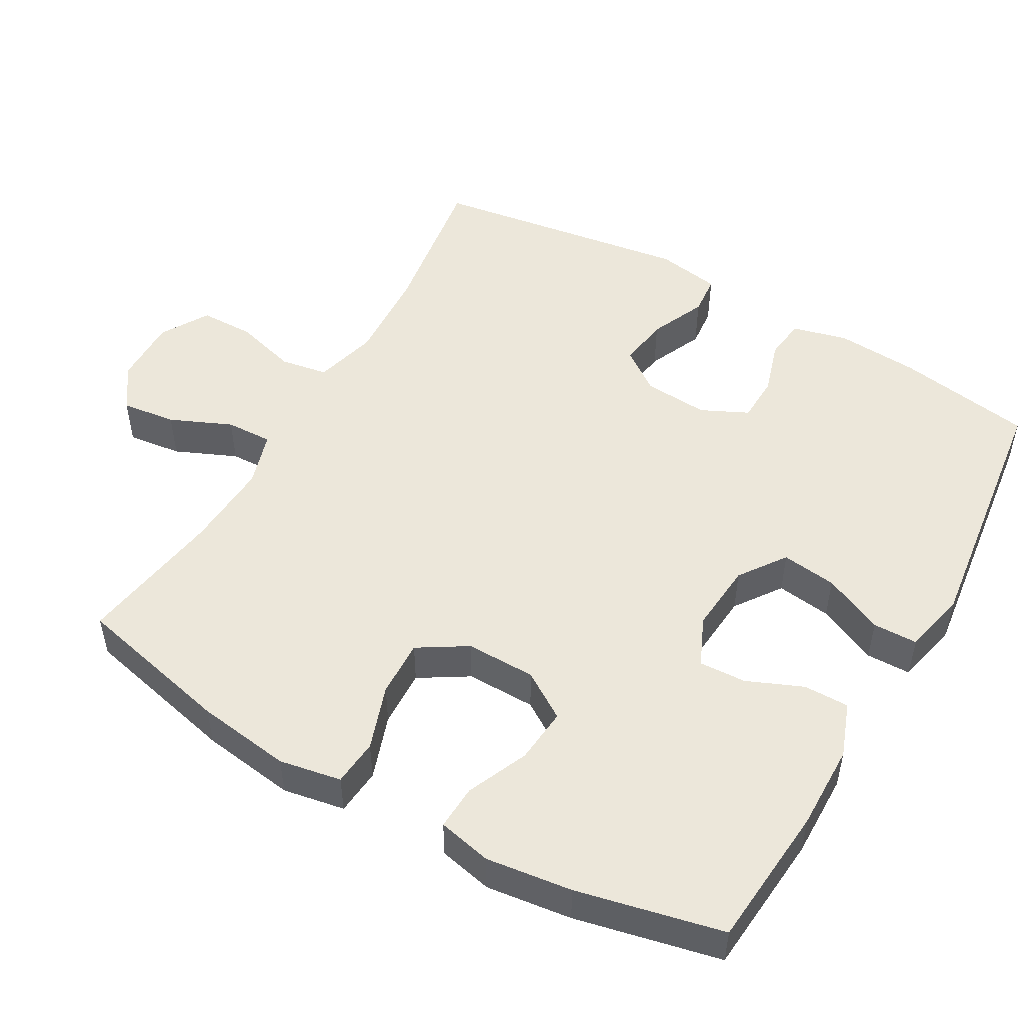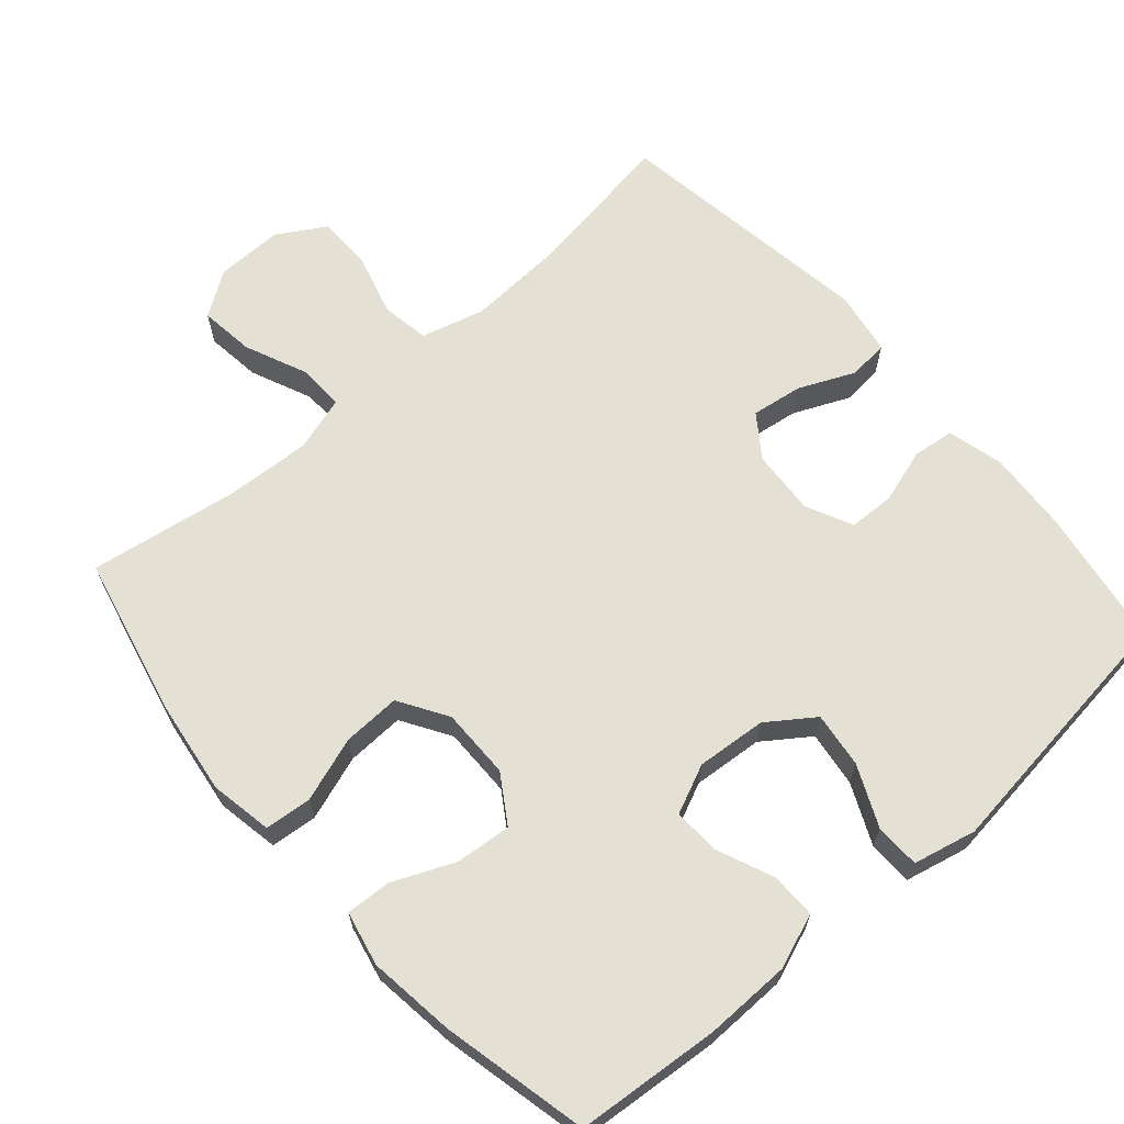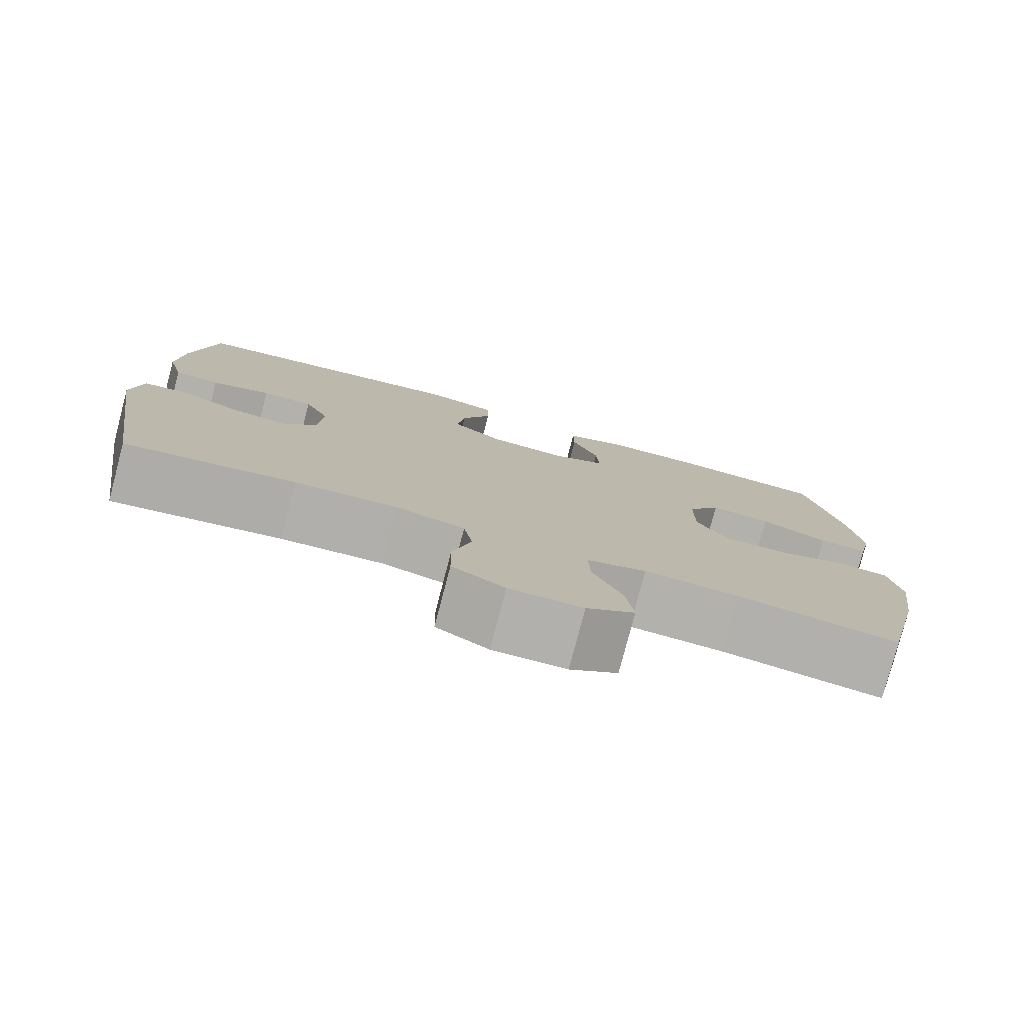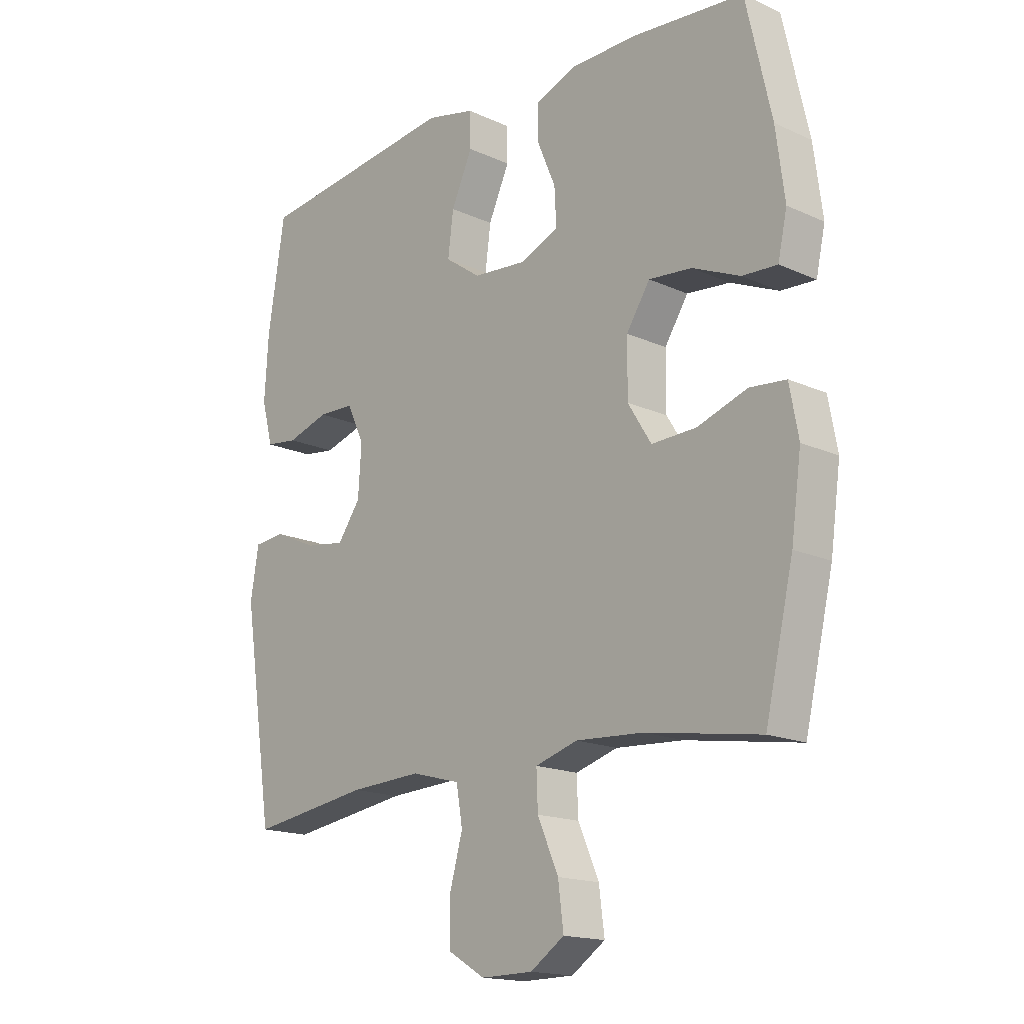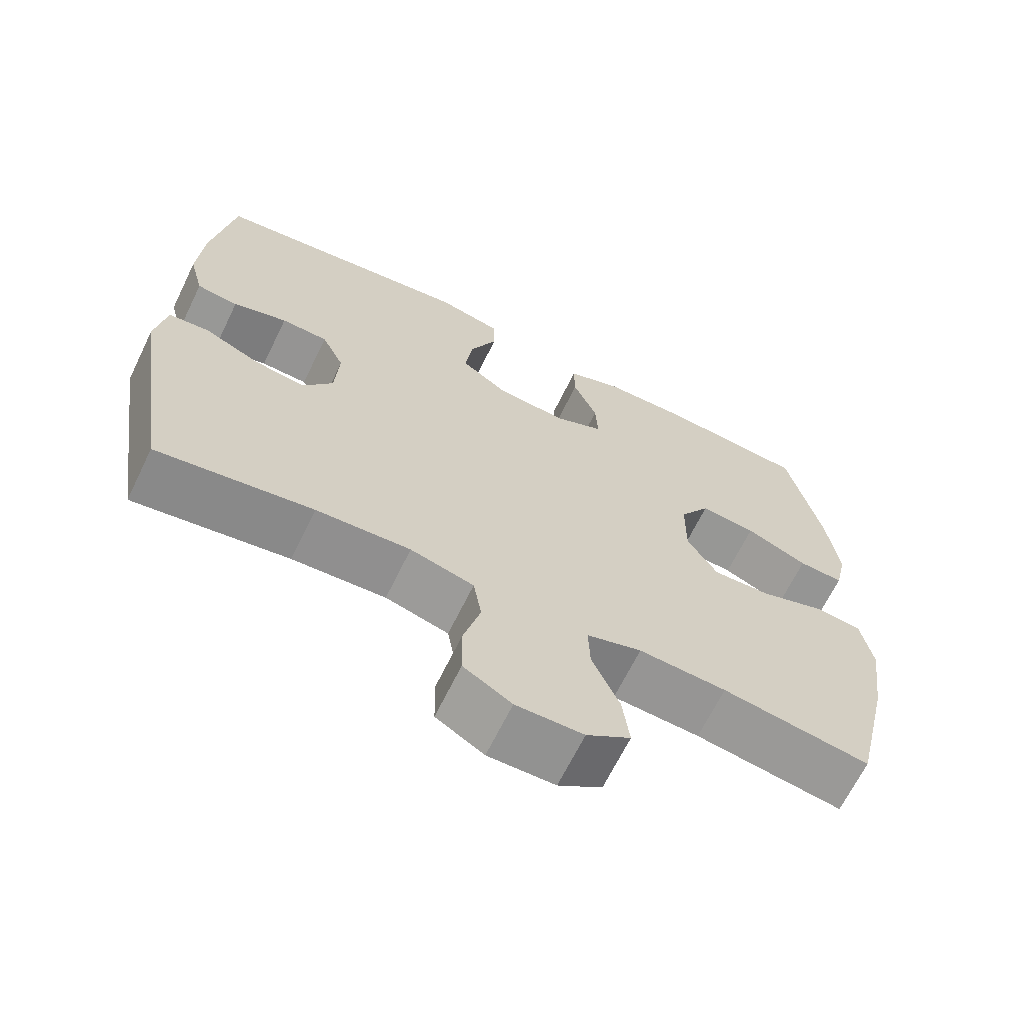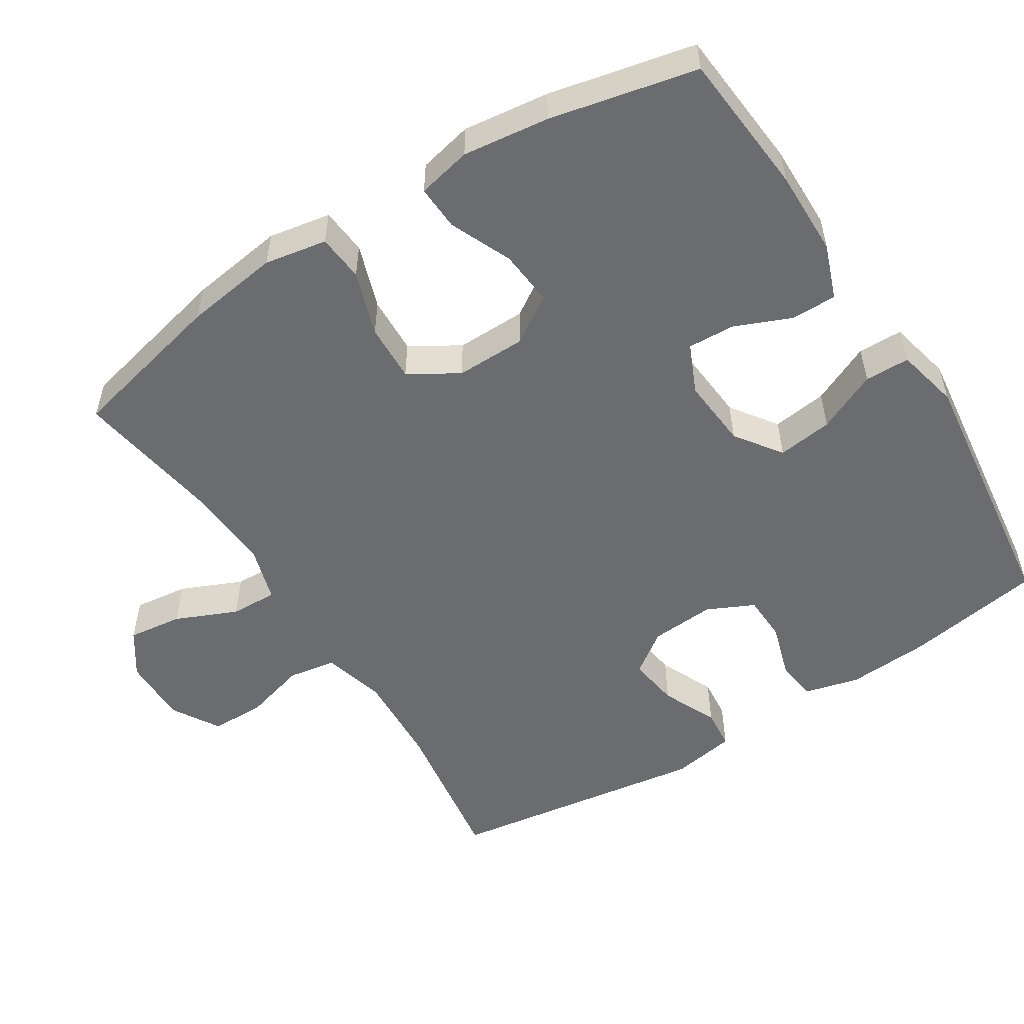
<metadata>
{"format":"obj","ext":"obj","renderer":"f3d","projection":"perspective","resolution":1024,"background":"white","views":[{"elev":50.9,"azim":-60.2,"up":"+Y"},{"elev":65.9,"azim":-41.1,"up":"+Y"},{"elev":-78.8,"azim":165.3,"up":"+Z"},{"elev":-16.6,"azim":-132.8,"up":"+Z"},{"elev":-66.5,"azim":154.0,"up":"+Z"},{"elev":-53.7,"azim":-57.5,"up":"+Y"}]}
</metadata>
<code>
o path548
v -0.5421 0.0375 0.3268
v -0.5578 0.0375 0.2055
v -0.5412 0.0375 0.1297
v -0.4783 0.0375 0.1328
v -0.392 0.0375 0.1703
v -0.314 0.0375 0.1775
v -0.2715 0.0375 0.1114
v -0.2707 0.0375 0.01299
v -0.3131 0.0375 -0.05527
v -0.3938 0.0375 -0.05224
v -0.4843 0.0375 -0.0214
v -0.5499 0.0375 -0.02742
v -0.5659 0.0375 -0.1149
v -0.5476 0.0375 -0.248
v -0.4961 0.0375 -0.47
v -0.2898 0.0375 -0.4373
v -0.1677 0.0375 -0.4302
v -0.09087 0.0375 -0.4535
v -0.09337 0.0375 -0.5192
v -0.1312 0.0375 -0.6054
v -0.141 0.0375 -0.682
v -0.07966 0.0375 -0.7236
v 0.01404 0.0375 -0.7247
v 0.08103 0.0375 -0.6847
v 0.08215 0.0375 -0.6083
v 0.05809 0.0375 -0.5213
v 0.06946 0.0375 -0.4546
v 0.1579 0.0375 -0.4306
v 0.2889 0.0375 -0.4375
v 0.5056 0.0375 -0.47
v 0.561 0.0375 -0.1041
v 0.5463 0.0375 -0.01425
v 0.49 0.0375 -0.008952
v 0.4119 0.0375 -0.04386
v 0.3403 0.0375 -0.05423
v 0.2986 0.0375 0.004341
v 0.2927 0.0375 0.09499
v 0.3241 0.0375 0.1606
v 0.3892 0.0375 0.1628
v 0.4649 0.0375 0.1392
v 0.523 0.0375 0.1464
v 0.5431 0.0375 0.2233
v 0.536 0.0375 0.3392
v 0.5056 0.0375 0.5319
v 0.1378 0.0375 0.5785
v 0.04959 0.0375 0.5583
v 0.04818 0.0375 0.4954
v 0.08655 0.0375 0.4105
v 0.09648 0.0375 0.3329
v 0.03166 0.0375 0.2871
v -0.06659 0.0375 0.2789
v -0.1351 0.0375 0.3097
v -0.1317 0.0375 0.376
v -0.09832 0.0375 0.4548
v -0.09783 0.0375 0.5186
v -0.174 0.0375 0.547
v -0.294 0.0375 0.5489
v -0.4961 0.0375 0.5319
v -0.5421 -0.0375 0.3268
v -0.5578 -0.0375 0.2055
v -0.5412 -0.0375 0.1297
v -0.4783 -0.0375 0.1328
v -0.392 -0.0375 0.1703
v -0.314 -0.0375 0.1775
v -0.2715 -0.0375 0.1114
v -0.2707 -0.0375 0.01299
v -0.3131 -0.0375 -0.05527
v -0.3938 -0.0375 -0.05224
v -0.4843 -0.0375 -0.0214
v -0.5499 -0.0375 -0.02742
v -0.5659 -0.0375 -0.1149
v -0.5476 -0.0375 -0.248
v -0.4961 -0.0375 -0.47
v -0.2898 -0.0375 -0.4373
v -0.1677 -0.0375 -0.4302
v -0.09087 -0.0375 -0.4535
v -0.09337 -0.0375 -0.5192
v -0.1312 -0.0375 -0.6054
v -0.141 -0.0375 -0.682
v -0.07966 -0.0375 -0.7236
v 0.01404 -0.0375 -0.7247
v 0.08103 -0.0375 -0.6847
v 0.08215 -0.0375 -0.6083
v 0.05809 -0.0375 -0.5213
v 0.06946 -0.0375 -0.4546
v 0.1579 -0.0375 -0.4306
v 0.2889 -0.0375 -0.4375
v 0.5056 -0.0375 -0.47
v 0.561 -0.0375 -0.1041
v 0.5463 -0.0375 -0.01425
v 0.49 -0.0375 -0.008952
v 0.4119 -0.0375 -0.04386
v 0.3403 -0.0375 -0.05423
v 0.2986 -0.0375 0.004341
v 0.2927 -0.0375 0.09499
v 0.3241 -0.0375 0.1606
v 0.3892 -0.0375 0.1628
v 0.4649 -0.0375 0.1392
v 0.523 -0.0375 0.1464
v 0.5431 -0.0375 0.2233
v 0.536 -0.0375 0.3392
v 0.5056 -0.0375 0.5319
v 0.1378 -0.0375 0.5785
v 0.04959 -0.0375 0.5583
v 0.04818 -0.0375 0.4954
v 0.08655 -0.0375 0.4105
v 0.09648 -0.0375 0.3329
v 0.03166 -0.0375 0.2871
v -0.06659 -0.0375 0.2789
v -0.1351 -0.0375 0.3097
v -0.1317 -0.0375 0.376
v -0.09832 -0.0375 0.4548
v -0.09783 -0.0375 0.5186
v -0.174 -0.0375 0.547
v -0.294 -0.0375 0.5489
v -0.4961 -0.0375 0.5319
v -0.5499 0.0375 -0.02742
v -0.5499 0.0375 -0.02742
v -0.5659 0.0375 -0.1149
v -0.5476 0.0375 -0.248
v -0.5421 0.0375 0.3268
v -0.5578 0.0375 0.2055
v -0.5412 0.0375 0.1297
v -0.5412 0.0375 0.1297
v -0.4843 0.0375 -0.0214
v -0.4783 0.0375 0.1328
v -0.4961 0.0375 -0.47
v -0.4961 0.0375 -0.47
v -0.4961 0.0375 0.5319
v -0.4961 0.0375 0.5319
v -0.3938 0.0375 -0.05224
v -0.392 0.0375 0.1703
v -0.294 0.0375 0.5489
v -0.2898 0.0375 -0.4373
v -0.3131 0.0375 -0.05527
v -0.3131 0.0375 -0.05527
v -0.314 0.0375 0.1775
v -0.314 0.0375 0.1775
v -0.2715 0.0375 0.1114
v -0.2707 0.0375 0.01299
v -0.174 0.0375 0.547
v -0.1677 0.0375 -0.4302
v -0.09783 0.0375 0.5186
v -0.09783 0.0375 0.5186
v -0.1351 0.0375 0.3097
v -0.1351 0.0375 0.3097
v -0.1317 0.0375 0.376
v -0.09087 0.0375 -0.4535
v -0.09087 0.0375 -0.4535
v -0.1312 0.0375 -0.6054
v -0.141 0.0375 -0.682
v -0.141 0.0375 -0.682
v -0.07966 0.0375 -0.7236
v -0.06659 0.0375 0.2789
v -0.09832 0.0375 0.4548
v -0.09337 0.0375 -0.5192
v 0.01404 0.0375 -0.7247
v 0.03166 0.0375 0.2871
v 0.08103 0.0375 -0.6847
v 0.09648 0.0375 0.3329
v 0.09648 0.0375 0.3329
v 0.04959 0.0375 0.5583
v 0.04959 0.0375 0.5583
v 0.04818 0.0375 0.4954
v 0.08655 0.0375 0.4105
v 0.1378 0.0375 0.5785
v 0.05809 0.0375 -0.5213
v 0.06946 0.0375 -0.4546
v 0.06946 0.0375 -0.4546
v 0.08215 0.0375 -0.6083
v 0.1579 0.0375 -0.4306
v 0.2889 0.0375 -0.4375
v 0.2986 0.0375 0.004341
v 0.2927 0.0375 0.09499
v 0.3241 0.0375 0.1606
v 0.3241 0.0375 0.1606
v 0.3403 0.0375 -0.05423
v 0.3403 0.0375 -0.05423
v 0.3892 0.0375 0.1628
v 0.4119 0.0375 -0.04386
v 0.4649 0.0375 0.1392
v 0.5056 0.0375 0.5319
v 0.5056 0.0375 0.5319
v 0.49 0.0375 -0.008952
v 0.523 0.0375 0.1464
v 0.523 0.0375 0.1464
v 0.5056 0.0375 -0.47
v 0.5056 0.0375 -0.47
v 0.5463 0.0375 -0.01425
v 0.5463 0.0375 -0.01425
v 0.536 0.0375 0.3392
v 0.5431 0.0375 0.2233
v 0.561 0.0375 -0.1041
v -0.5499 -0.0375 -0.02742
v -0.5499 -0.0375 -0.02742
v -0.5659 -0.0375 -0.1149
v -0.5476 -0.0375 -0.248
v -0.5421 -0.0375 0.3268
v -0.5578 -0.0375 0.2055
v -0.5412 -0.0375 0.1297
v -0.5412 -0.0375 0.1297
v -0.4843 -0.0375 -0.0214
v -0.4783 -0.0375 0.1328
v -0.4961 -0.0375 -0.47
v -0.4961 -0.0375 -0.47
v -0.4961 -0.0375 0.5319
v -0.4961 -0.0375 0.5319
v -0.3938 -0.0375 -0.05224
v -0.392 -0.0375 0.1703
v -0.294 -0.0375 0.5489
v -0.2898 -0.0375 -0.4373
v -0.3131 -0.0375 -0.05527
v -0.3131 -0.0375 -0.05527
v -0.314 -0.0375 0.1775
v -0.314 -0.0375 0.1775
v -0.2715 -0.0375 0.1114
v -0.2707 -0.0375 0.01299
v -0.174 -0.0375 0.547
v -0.1677 -0.0375 -0.4302
v -0.09783 -0.0375 0.5186
v -0.09783 -0.0375 0.5186
v -0.1351 -0.0375 0.3097
v -0.1351 -0.0375 0.3097
v -0.1317 -0.0375 0.376
v -0.09087 -0.0375 -0.4535
v -0.09087 -0.0375 -0.4535
v -0.1312 -0.0375 -0.6054
v -0.141 -0.0375 -0.682
v -0.141 -0.0375 -0.682
v -0.07966 -0.0375 -0.7236
v -0.06659 -0.0375 0.2789
v -0.09832 -0.0375 0.4548
v -0.09337 -0.0375 -0.5192
v 0.01404 -0.0375 -0.7247
v 0.03166 -0.0375 0.2871
v 0.08103 -0.0375 -0.6847
v 0.09648 -0.0375 0.3329
v 0.09648 -0.0375 0.3329
v 0.04959 -0.0375 0.5583
v 0.04959 -0.0375 0.5583
v 0.04818 -0.0375 0.4954
v 0.08655 -0.0375 0.4105
v 0.1378 -0.0375 0.5785
v 0.05809 -0.0375 -0.5213
v 0.06946 -0.0375 -0.4546
v 0.06946 -0.0375 -0.4546
v 0.08215 -0.0375 -0.6083
v 0.1579 -0.0375 -0.4306
v 0.2889 -0.0375 -0.4375
v 0.2986 -0.0375 0.004341
v 0.2927 -0.0375 0.09499
v 0.3241 -0.0375 0.1606
v 0.3241 -0.0375 0.1606
v 0.3403 -0.0375 -0.05423
v 0.3403 -0.0375 -0.05423
v 0.3892 -0.0375 0.1628
v 0.4119 -0.0375 -0.04386
v 0.4649 -0.0375 0.1392
v 0.5056 -0.0375 0.5319
v 0.5056 -0.0375 0.5319
v 0.49 -0.0375 -0.008952
v 0.523 -0.0375 0.1464
v 0.523 -0.0375 0.1464
v 0.5056 -0.0375 -0.47
v 0.5056 -0.0375 -0.47
v 0.5463 -0.0375 -0.01425
v 0.5463 -0.0375 -0.01425
v 0.536 -0.0375 0.3392
v 0.5431 -0.0375 0.2233
v 0.561 -0.0375 -0.1041
f 237 268 242
f 227 234 247
f 225 245 217
f 252 268 237
f 199 209 198
f 219 212 211
f 228 230 227
f 211 212 197
f 236 247 234
f 219 217 212
f 270 249 264
f 214 224 210
f 251 237 235
f 218 232 220
f 252 237 251
f 259 242 268
f 239 241 243
f 270 257 249
f 242 243 241
f 218 224 232
f 230 234 227
f 196 208 202
f 245 250 217
f 197 208 196
f 254 249 257
f 256 268 252
f 266 261 270
f 250 248 254
f 196 202 194
f 248 250 245
f 216 222 214
f 217 231 216
f 268 256 269
f 250 235 217
f 243 242 259
f 227 247 233
f 233 244 225
f 204 211 197
f 212 208 197
f 262 269 258
f 245 225 244
f 244 233 247
f 214 222 224
f 258 269 256
f 225 217 219
f 198 210 206
f 257 270 261
f 198 209 214
f 209 199 203
f 249 254 248
f 210 224 218
f 251 235 250
f 235 231 217
f 214 210 198
f 203 199 200
f 222 216 231
f 118 13 71 195
f 13 14 72 71
f 1 2 60 59
f 2 124 201 60
f 11 12 70 69
f 3 4 62 61
f 14 128 205 72
f 130 1 59 207
f 10 11 69 68
f 4 5 63 62
f 57 58 116 115
f 15 16 74 73
f 136 10 68 213
f 5 138 215 63
f 6 7 65 64
f 8 9 67 66
f 56 57 115 114
f 16 17 75 74
f 7 8 66 65
f 144 56 114 221
f 146 53 111 223
f 17 149 226 75
f 20 152 229 78
f 21 22 80 79
f 51 52 110 109
f 54 55 113 112
f 53 54 112 111
f 19 20 78 77
f 18 19 77 76
f 22 23 81 80
f 50 51 109 108
f 23 24 82 81
f 161 50 108 238
f 163 47 105 240
f 47 48 106 105
f 45 46 104 103
f 26 169 246 84
f 25 26 84 83
f 24 25 83 82
f 27 28 86 85
f 48 49 107 106
f 28 29 87 86
f 36 37 95 94
f 37 176 253 95
f 178 36 94 255
f 38 39 97 96
f 34 35 93 92
f 39 40 98 97
f 183 45 103 260
f 33 34 92 91
f 40 186 263 98
f 29 188 265 87
f 190 33 91 267
f 43 44 102 101
f 42 43 101 100
f 41 42 100 99
f 31 32 90 89
f 30 31 89 88
f 160 165 191
f 150 170 157
f 148 140 168
f 175 160 191
f 122 121 132
f 142 134 135
f 151 150 153
f 134 120 135
f 159 157 170
f 142 135 140
f 193 187 172
f 137 133 147
f 174 158 160
f 141 143 155
f 175 174 160
f 182 191 165
f 162 166 164
f 193 172 180
f 165 164 166
f 141 155 147
f 153 150 157
f 119 125 131
f 168 140 173
f 120 119 131
f 177 180 172
f 179 175 191
f 189 193 184
f 173 177 171
f 119 117 125
f 171 168 173
f 139 137 145
f 140 139 154
f 191 192 179
f 173 140 158
f 166 182 165
f 150 156 170
f 156 148 167
f 127 120 134
f 135 120 131
f 185 181 192
f 168 167 148
f 167 170 156
f 137 147 145
f 181 179 192
f 148 142 140
f 121 129 133
f 180 184 193
f 121 137 132
f 132 126 122
f 172 171 177
f 133 141 147
f 174 173 158
f 158 140 154
f 137 121 133
f 126 123 122
f 145 154 139

</code>
